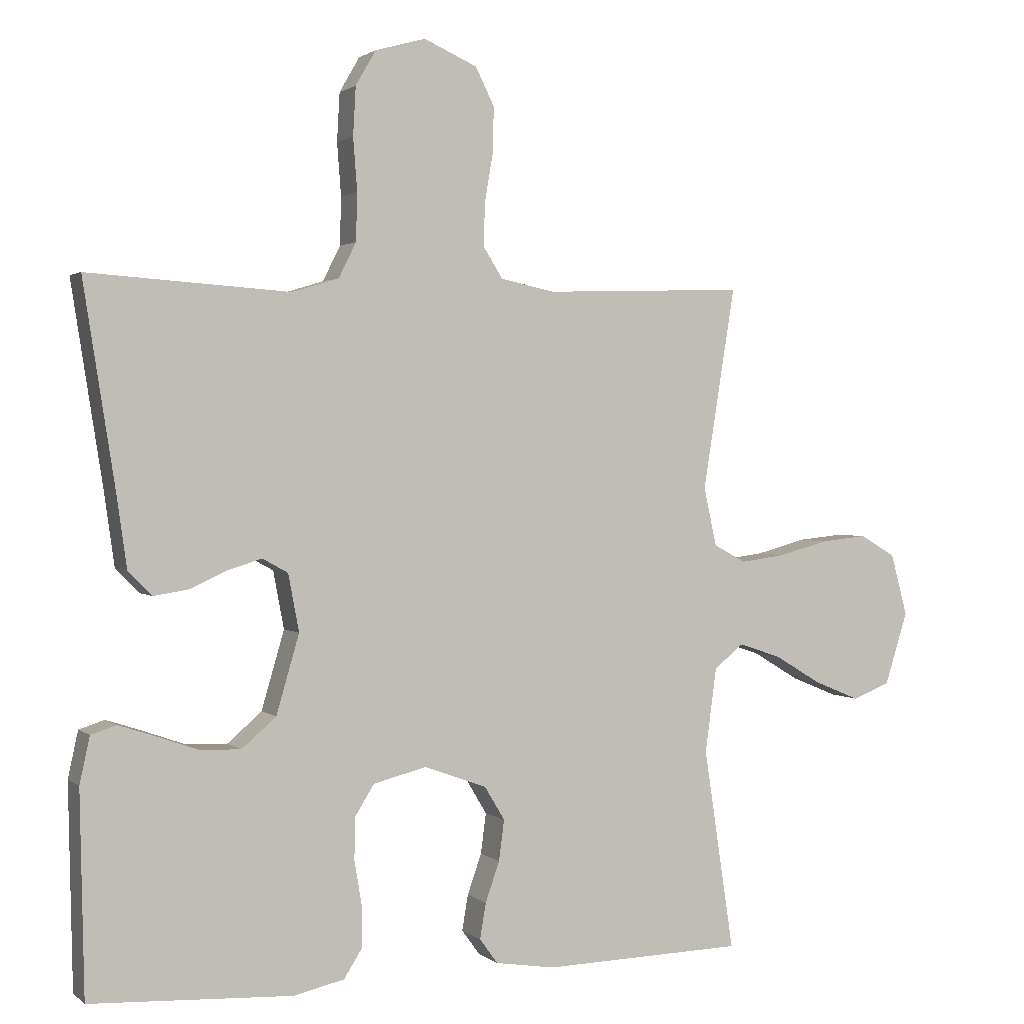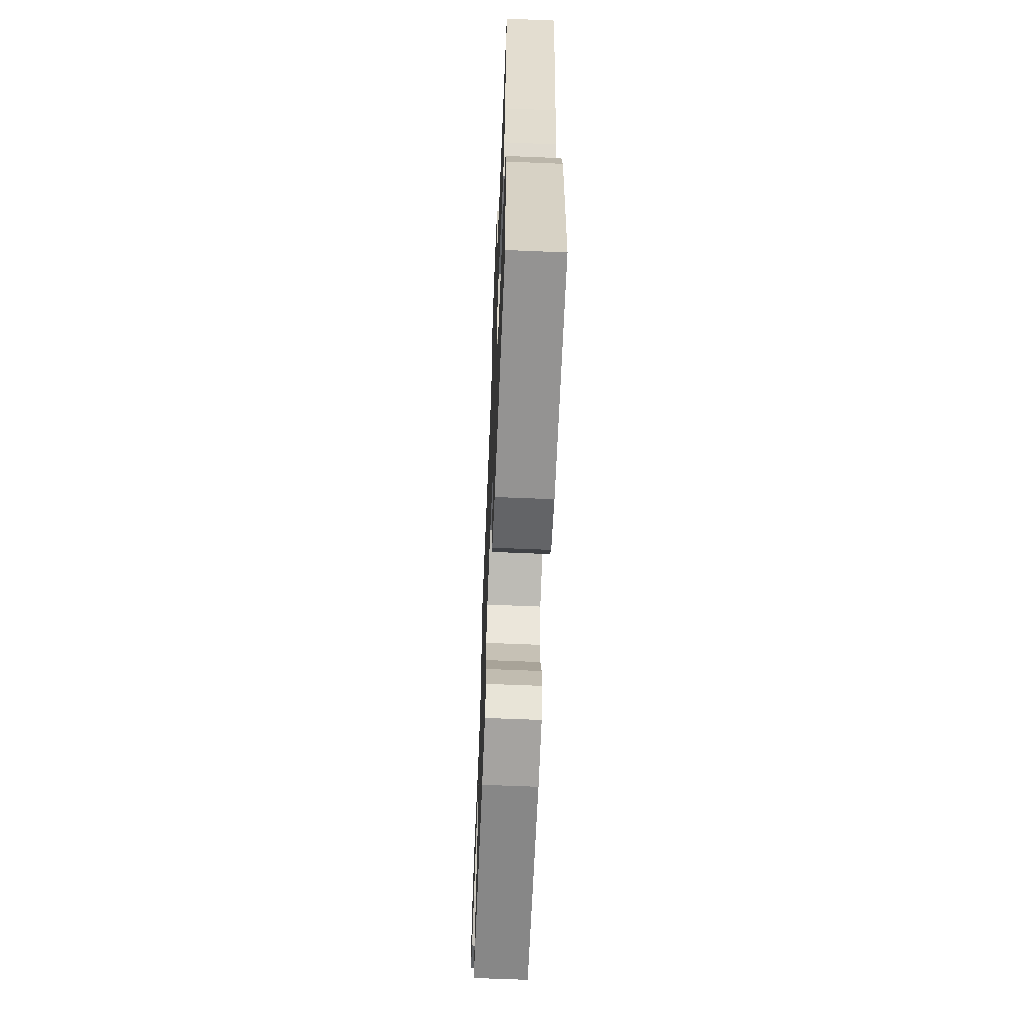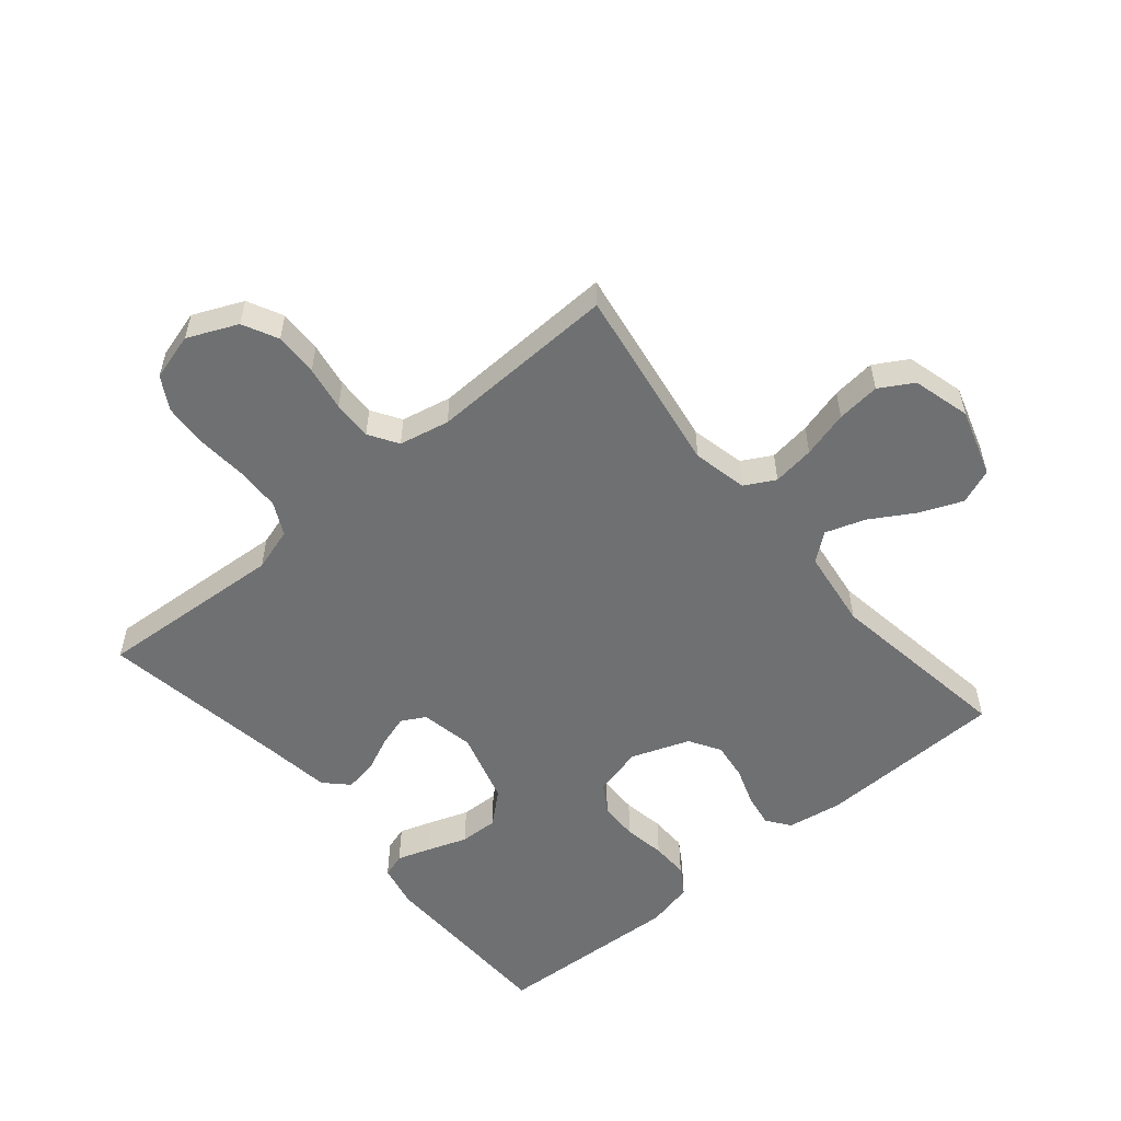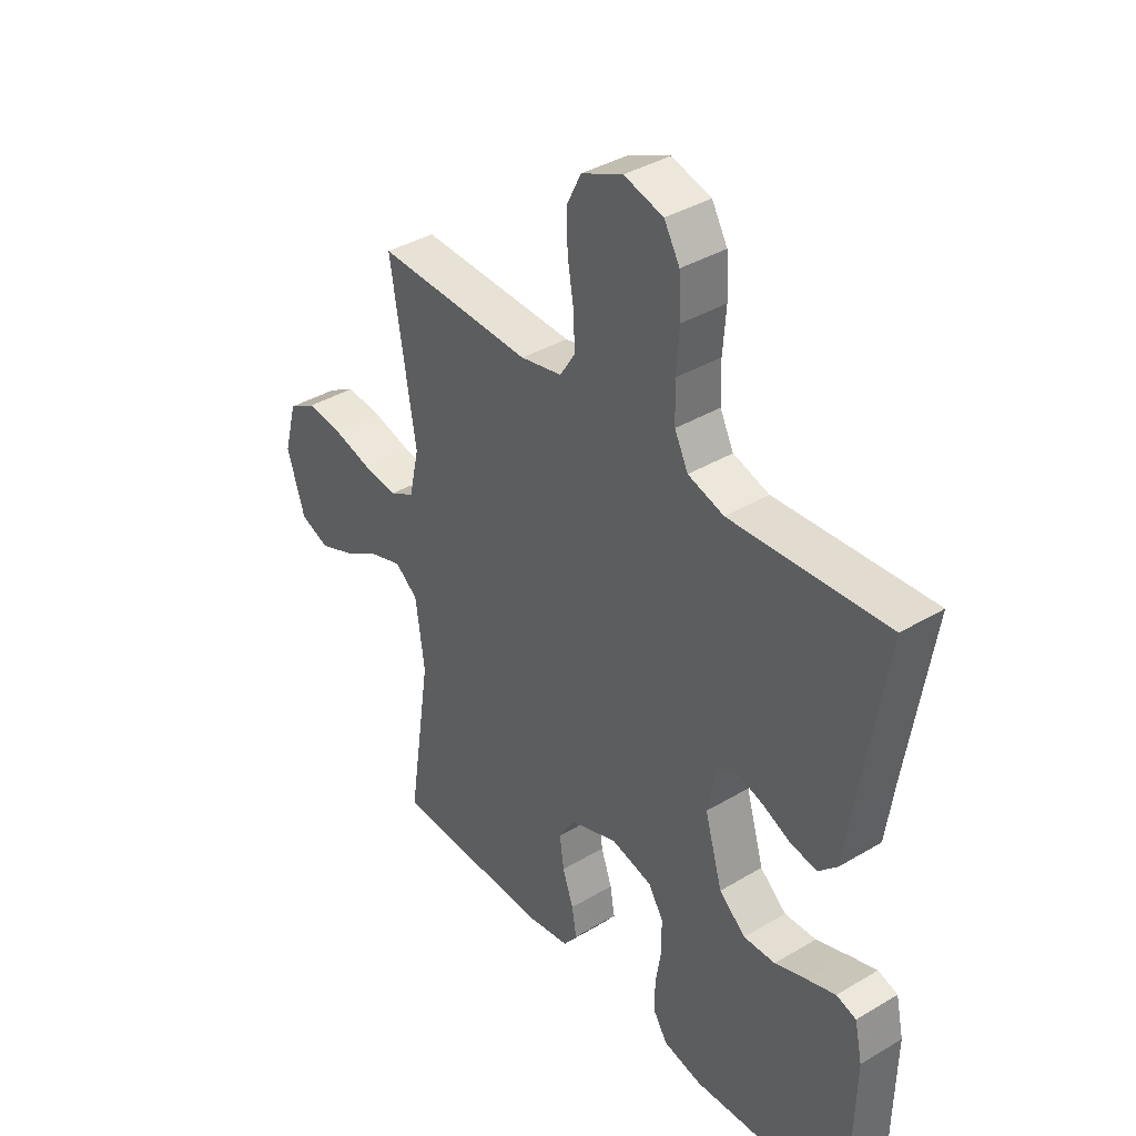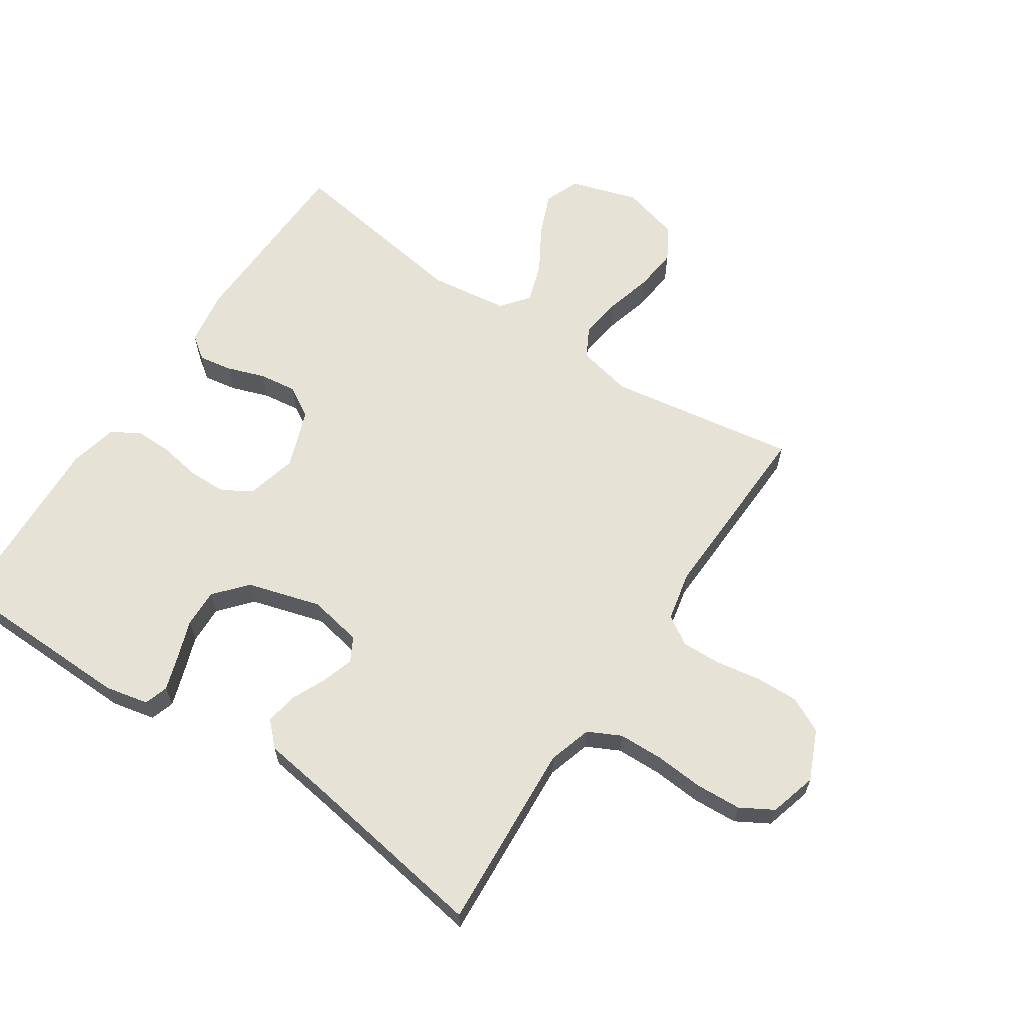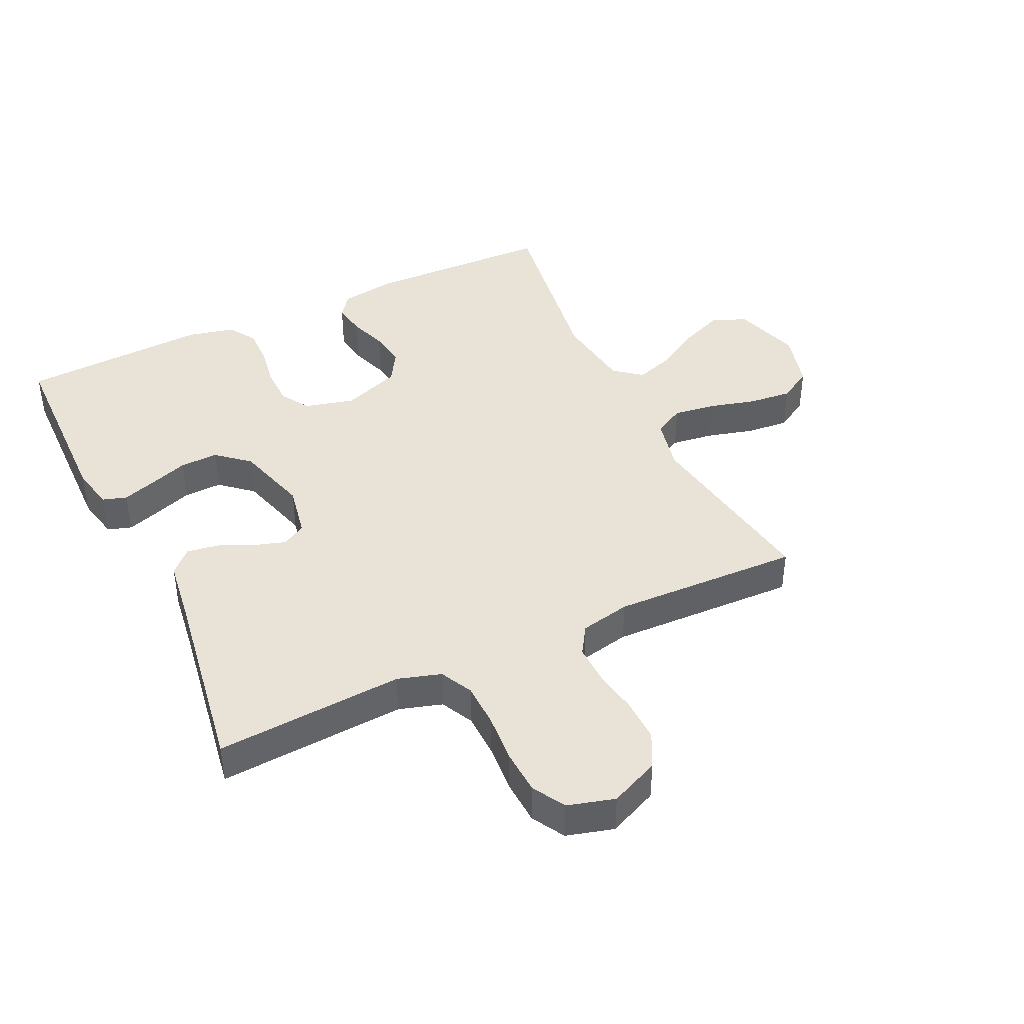
<metadata>
{"format":"obj","ext":"obj","renderer":"f3d","projection":"perspective","resolution":1024,"background":"white","views":[{"elev":1.6,"azim":-23.0,"up":"+Z"},{"elev":-64.0,"azim":-92.4,"up":"+Z"},{"elev":-54.8,"azim":40.0,"up":"+Y"},{"elev":38.2,"azim":-127.1,"up":"+Z"},{"elev":63.3,"azim":-56.3,"up":"+Y"},{"elev":41.8,"azim":-25.4,"up":"+Y"}]}
</metadata>
<code>
v -0.5 0.07 -0.5
v -0.506 0.07 -0.2
v -0.491 0.07 -0.131
v -0.453 0.07 -0.119
v -0.399 0.07 -0.137
v -0.337 0.07 -0.159
v -0.276 0.07 -0.161
v -0.225 0.07 -0.117
v -0.191 0.07 0
v -0.207 0.07 0.085
v -0.245 0.07 0.106
v -0.296 0.07 0.09
v -0.351 0.07 0.065
v -0.402 0.07 0.057
v -0.438 0.07 0.093
v -0.453 0.07 0.2
v -0.5 0.07 0.5
v -0.2 0.07 0.48
v -0.131 0.07 0.501
v -0.105 0.07 0.553
v -0.103 0.07 0.624
v -0.109 0.07 0.702
v -0.105 0.07 0.774
v -0.075 0.07 0.826
v 0 0.07 0.847
v 0.079 0.07 0.812
v 0.107 0.07 0.756
v 0.105 0.07 0.687
v 0.093 0.07 0.616
v 0.091 0.07 0.553
v 0.12 0.07 0.507
v 0.2 0.07 0.49
v 0.5 0.07 0.5
v 0.452 0.07 0.2
v 0.471 0.07 0.113
v 0.519 0.07 0.087
v 0.586 0.07 0.096
v 0.66 0.07 0.116
v 0.729 0.07 0.123
v 0.782 0.07 0.092
v 0.807 0.07 0
v 0.773 0.07 -0.108
v 0.717 0.07 -0.13
v 0.649 0.07 -0.102
v 0.579 0.07 -0.06
v 0.516 0.07 -0.039
v 0.472 0.07 -0.074
v 0.455 0.07 -0.2
v 0.5 0.07 -0.5
v 0.2 0.07 -0.508
v 0.112 0.07 -0.494
v 0.085 0.07 -0.457
v 0.094 0.07 -0.404
v 0.115 0.07 -0.344
v 0.123 0.07 -0.284
v 0.093 0.07 -0.234
v 0 0.07 -0.2
v -0.079 0.07 -0.22
v -0.108 0.07 -0.266
v -0.109 0.07 -0.328
v -0.098 0.07 -0.394
v -0.097 0.07 -0.454
v -0.125 0.07 -0.498
v -0.2 0.07 -0.515
v -0.5 0 -0.5
v -0.506 0 -0.2
v -0.491 0 -0.131
v -0.453 0 -0.119
v -0.399 0 -0.137
v -0.337 0 -0.159
v -0.276 0 -0.161
v -0.225 0 -0.117
v -0.191 0 0
v -0.207 0 0.085
v -0.245 0 0.106
v -0.296 0 0.09
v -0.351 0 0.065
v -0.402 0 0.057
v -0.438 0 0.093
v -0.453 0 0.2
v -0.5 0 0.5
v -0.2 0 0.48
v -0.131 0 0.501
v -0.105 0 0.553
v -0.103 0 0.624
v -0.109 0 0.702
v -0.105 0 0.774
v -0.075 0 0.826
v 0 0 0.847
v 0.079 0 0.812
v 0.107 0 0.756
v 0.105 0 0.687
v 0.093 0 0.616
v 0.091 0 0.553
v 0.12 0 0.507
v 0.2 0 0.49
v 0.5 0 0.5
v 0.452 0 0.2
v 0.471 0 0.113
v 0.519 0 0.087
v 0.586 0 0.096
v 0.66 0 0.116
v 0.729 0 0.123
v 0.782 0 0.092
v 0.807 0 0
v 0.773 0 -0.108
v 0.717 0 -0.13
v 0.649 0 -0.102
v 0.579 0 -0.06
v 0.516 0 -0.039
v 0.472 0 -0.074
v 0.455 0 -0.2
v 0.5 0 -0.5
v 0.2 0 -0.508
v 0.112 0 -0.494
v 0.085 0 -0.457
v 0.094 0 -0.404
v 0.115 0 -0.344
v 0.123 0 -0.284
v 0.093 0 -0.234
v 0 0 -0.2
v -0.079 0 -0.22
v -0.108 0 -0.266
v -0.109 0 -0.328
v -0.098 0 -0.394
v -0.097 0 -0.454
v -0.125 0 -0.498
v -0.2 0 -0.515
f 60 61 62 63
f 59 60 63 64
f 51 52 53 54
f 51 54 55
f 48 49 50 51
f 47 48 51 55
f 46 47 55 56
f 42 43 44 45
f 42 45 46
f 41 42 46
f 40 41 46
f 37 38 39 40
f 36 37 40 46
f 35 36 46 56
f 32 33 34
f 31 32 34 35
f 26 27 28 29
f 26 29 30
f 25 26 30
f 24 25 30
f 21 22 23 24
f 20 21 24 30
f 19 20 30 31
f 16 17 18
f 12 13 14 15
f 11 12 15 16
f 3 4 5 6
f 1 2 3 6
f 59 64 1 6
f 58 59 6 7
f 57 58 7 8
f 56 57 8 9
f 35 56 9 10
f 31 35 10 11
f 18 19 31
f 11 16 18 31
f 127 126 125 124
f 128 127 124 123
f 118 117 116 115
f 119 118 115
f 115 114 113 112
f 119 115 112 111
f 120 119 111 110
f 109 108 107 106
f 110 109 106
f 110 106 105
f 110 105 104
f 104 103 102 101
f 110 104 101 100
f 120 110 100 99
f 98 97 96
f 99 98 96 95
f 93 92 91 90
f 94 93 90
f 94 90 89
f 94 89 88
f 88 87 86 85
f 94 88 85 84
f 95 94 84 83
f 82 81 80
f 79 78 77 76
f 80 79 76 75
f 70 69 68 67
f 70 67 66 65
f 70 65 128 123
f 71 70 123 122
f 72 71 122 121
f 73 72 121 120
f 74 73 120 99
f 75 74 99 95
f 95 83 82
f 95 82 80 75
f 1 65 66 2
f 2 66 67 3
f 3 67 68 4
f 4 68 69 5
f 5 69 70 6
f 6 70 71 7
f 7 71 72 8
f 8 72 73 9
f 9 73 74 10
f 10 74 75 11
f 11 75 76 12
f 12 76 77 13
f 13 77 78 14
f 14 78 79 15
f 15 79 80 16
f 16 80 81 17
f 17 81 82 18
f 18 82 83 19
f 19 83 84 20
f 20 84 85 21
f 21 85 86 22
f 22 86 87 23
f 23 87 88 24
f 24 88 89 25
f 25 89 90 26
f 26 90 91 27
f 27 91 92 28
f 28 92 93 29
f 29 93 94 30
f 30 94 95 31
f 31 95 96 32
f 32 96 97 33
f 33 97 98 34
f 34 98 99 35
f 35 99 100 36
f 36 100 101 37
f 37 101 102 38
f 38 102 103 39
f 39 103 104 40
f 40 104 105 41
f 41 105 106 42
f 42 106 107 43
f 43 107 108 44
f 44 108 109 45
f 45 109 110 46
f 46 110 111 47
f 47 111 112 48
f 48 112 113 49
f 49 113 114 50
f 50 114 115 51
f 51 115 116 52
f 52 116 117 53
f 53 117 118 54
f 54 118 119 55
f 55 119 120 56
f 56 120 121 57
f 57 121 122 58
f 58 122 123 59
f 59 123 124 60
f 60 124 125 61
f 61 125 126 62
f 62 126 127 63
f 63 127 128 64
f 64 128 65 1

</code>
